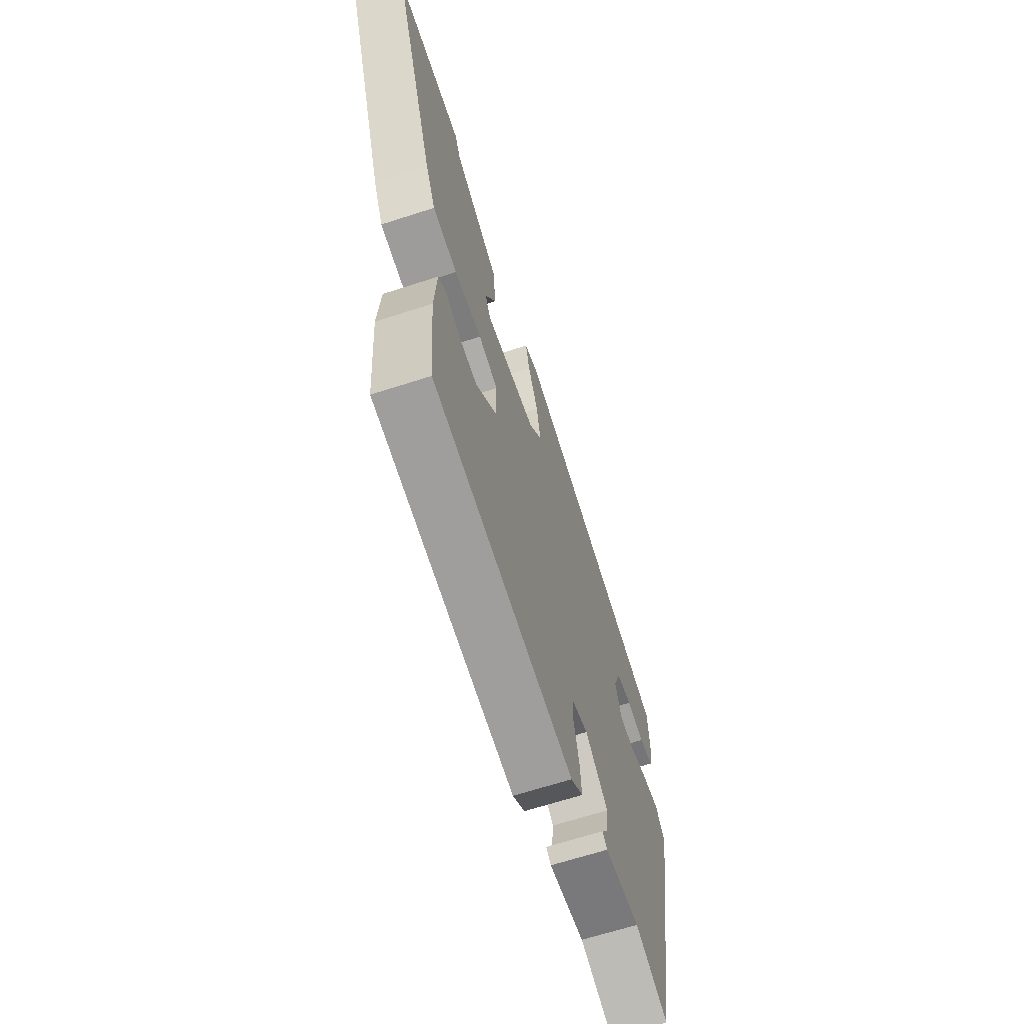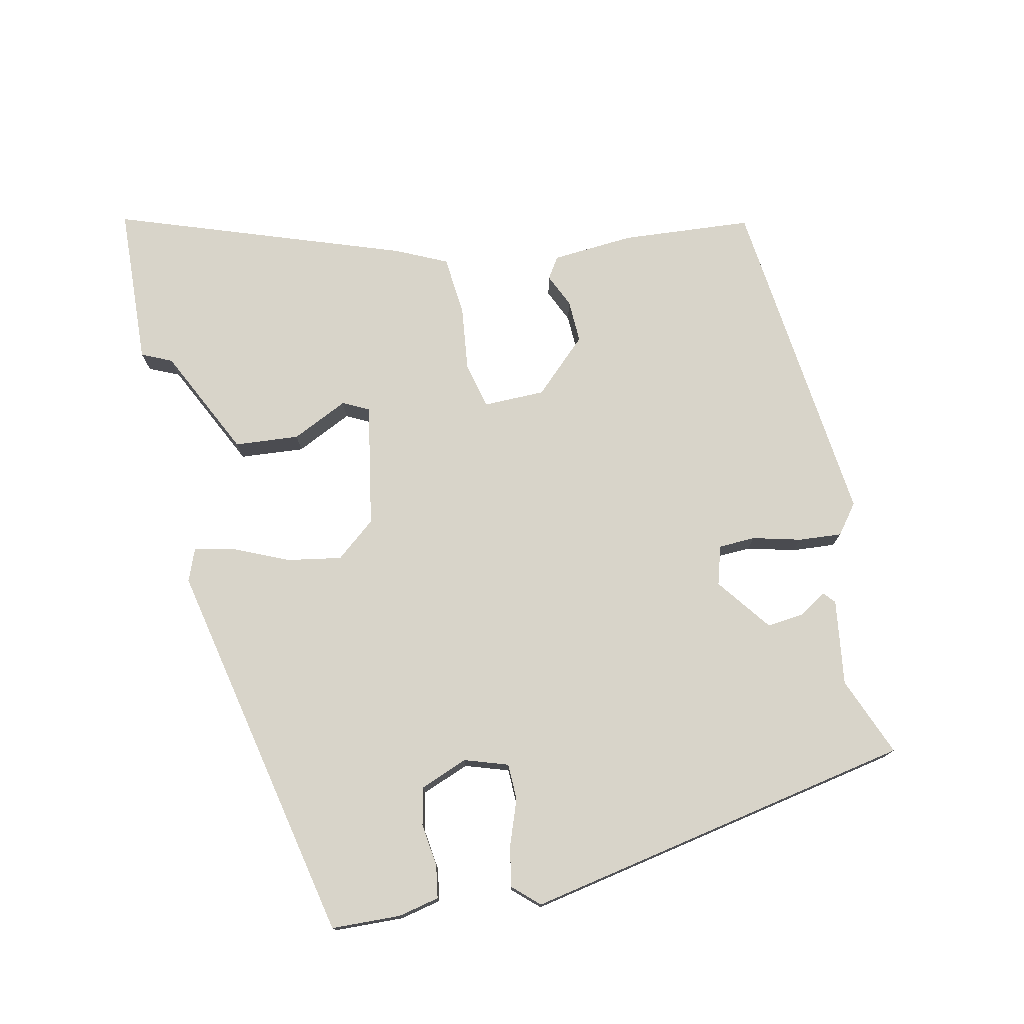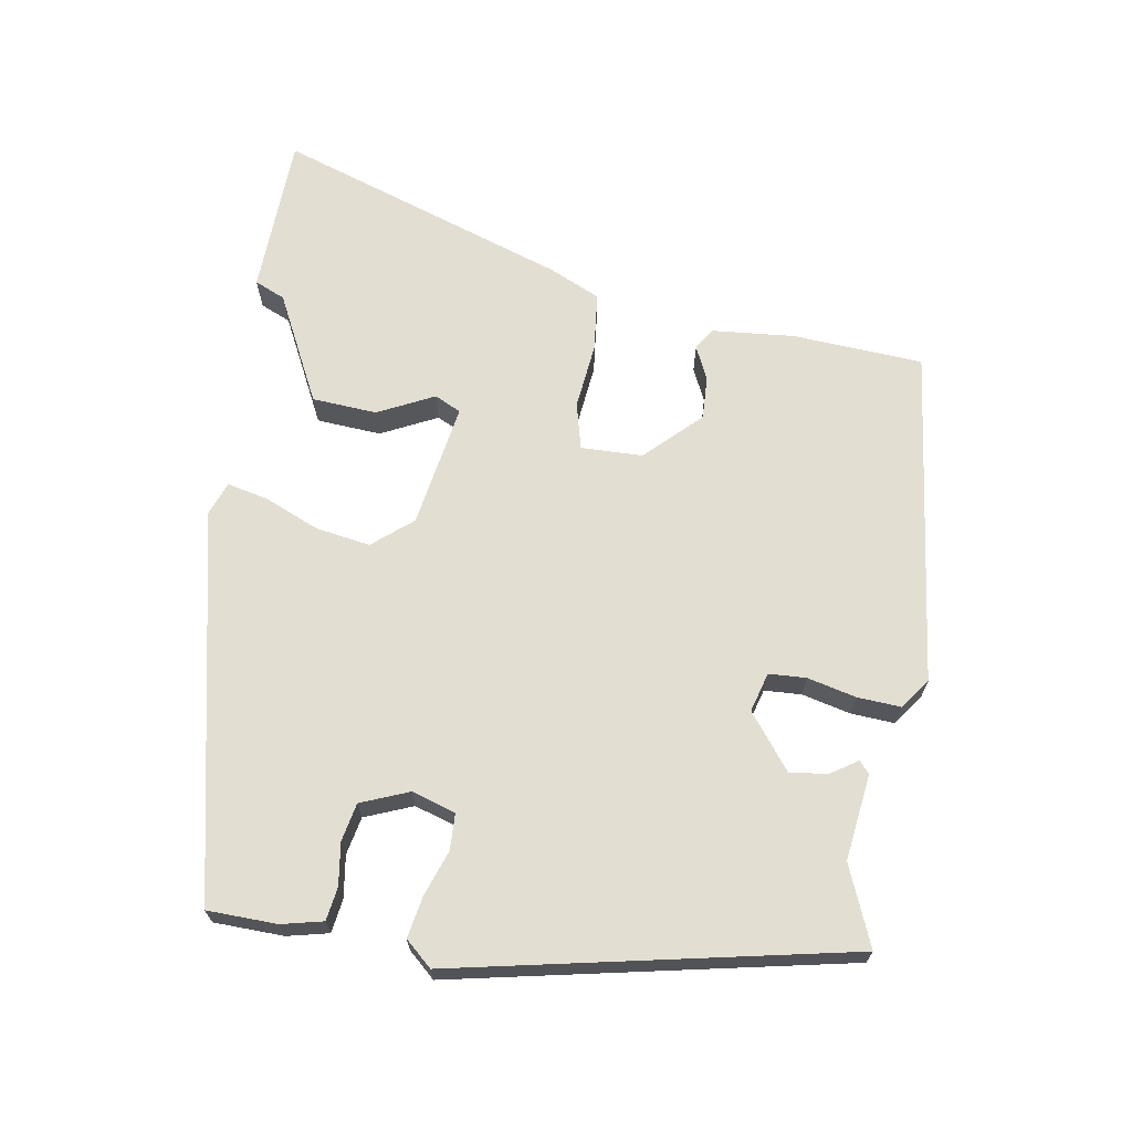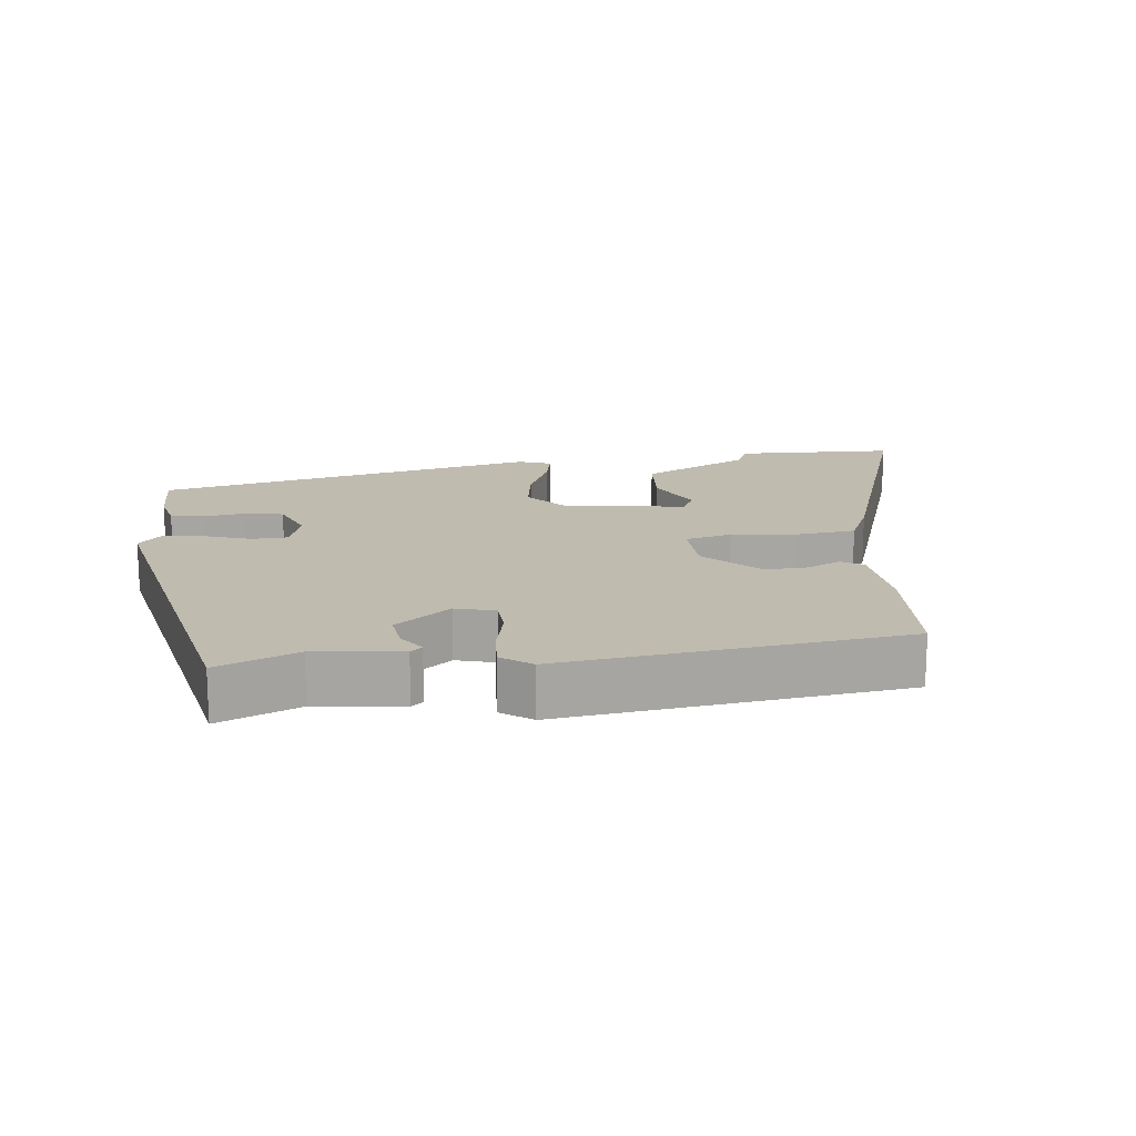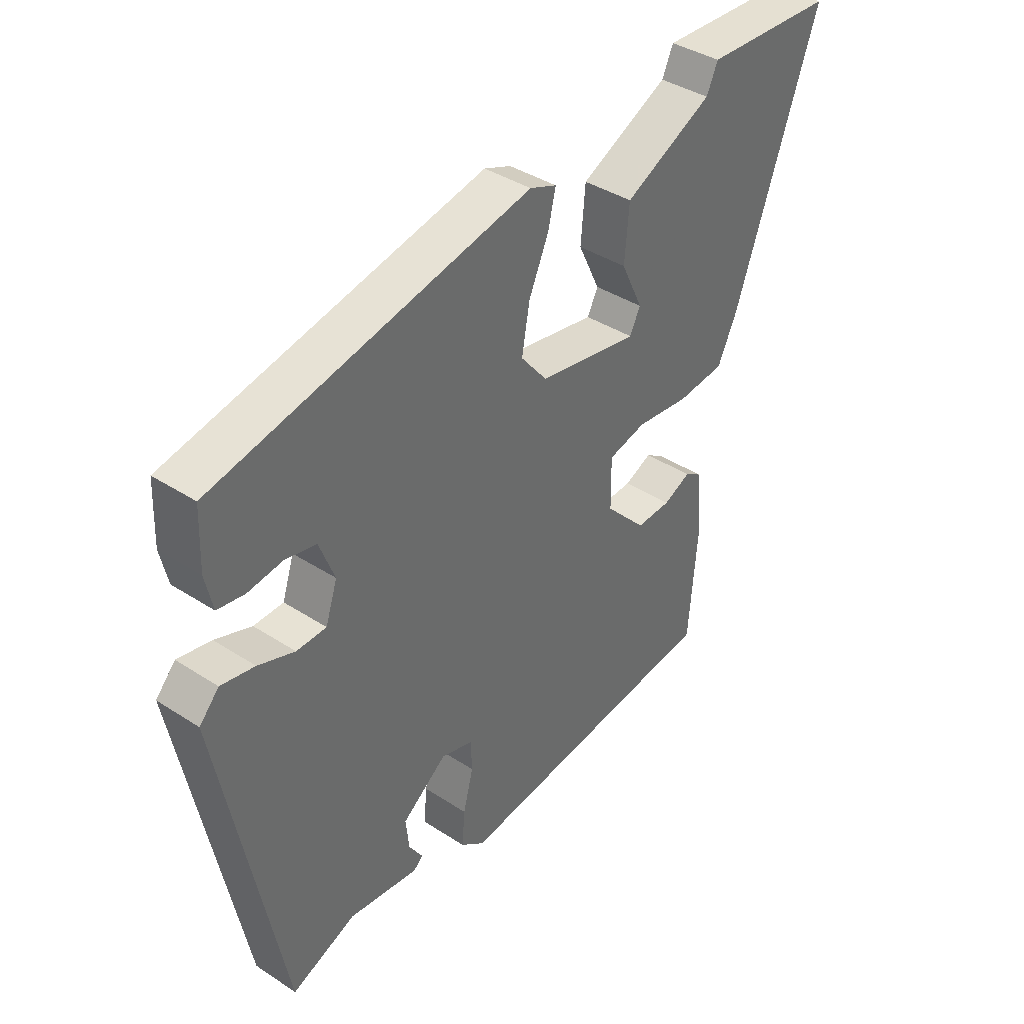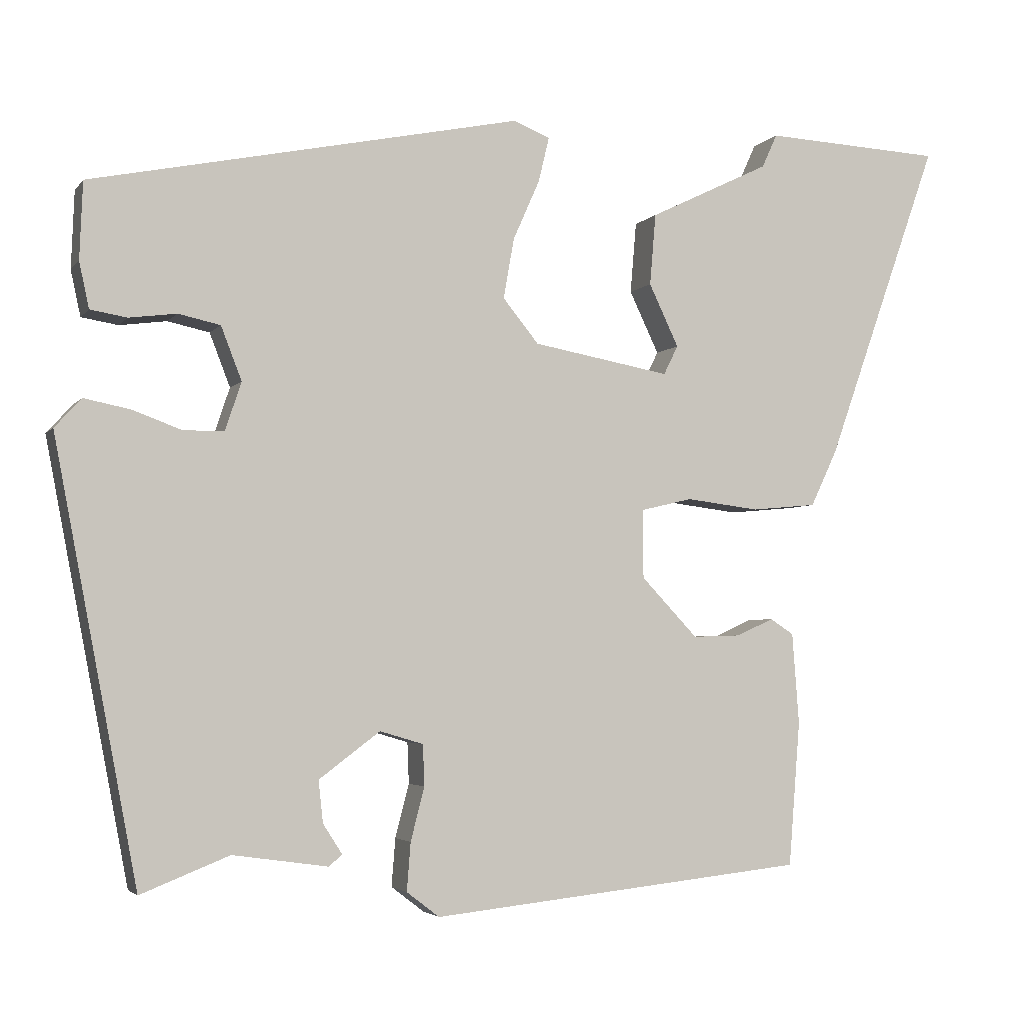
<metadata>
{"format":"obj","ext":"obj","renderer":"f3d","projection":"perspective","resolution":1024,"background":"white","views":[{"elev":-65.4,"azim":-71.9,"up":"+Z"},{"elev":75.5,"azim":77.6,"up":"+Y"},{"elev":67.5,"azim":98.5,"up":"+Y"},{"elev":16.1,"azim":172.1,"up":"+Y"},{"elev":39.4,"azim":129.0,"up":"+Z"},{"elev":-3.5,"azim":161.0,"up":"+Z"}]}
</metadata>
<code>
v 0.415 0.07 -0.502
v 0.299 0.07 -0.456
v 0.174 0.07 -0.474
v 0.157 0.07 -0.459
v 0.182 0.07 -0.42
v 0.188 0.07 -0.365
v 0.108 0.07 -0.305
v 0.051 0.07 -0.322
v 0.049 0.07 -0.376
v 0.067 0.07 -0.446
v 0.072 0.07 -0.509
v 0.029 0.07 -0.542
v -0.465 0.07 -0.49
v -0.48 0.07 -0.3
v -0.471 0.07 -0.18
v -0.44 0.07 -0.16
v -0.391 0.07 -0.182
v -0.328 0.07 -0.184
v -0.254 0.07 -0.106
v -0.253 0.07 -0.016
v -0.321 0.07 0
v -0.417 0.07 -0.012
v -0.503 0.07 -0.004
v -0.538 0.07 0.07
v -0.687 0.07 0.49
v -0.452 0.07 0.502
v -0.432 0.07 0.458
v -0.273 0.07 0.381
v -0.265 0.07 0.287
v -0.304 0.07 0.205
v -0.285 0.07 0.167
v -0.105 0.07 0.2
v -0.058 0.07 0.258
v -0.072 0.07 0.337
v -0.107 0.07 0.416
v -0.121 0.07 0.475
v -0.073 0.07 0.494
v 0.491 0.07 0.378
v 0.495 0.07 0.277
v 0.482 0.07 0.217
v 0.434 0.07 0.209
v 0.372 0.07 0.217
v 0.317 0.07 0.205
v 0.29 0.07 0.135
v 0.311 0.07 0.072
v 0.364 0.07 0.071
v 0.429 0.07 0.095
v 0.489 0.07 0.107
v 0.524 0.07 0.069
v 0.415 0 -0.502
v 0.299 0 -0.456
v 0.174 0 -0.474
v 0.157 0 -0.459
v 0.182 0 -0.42
v 0.188 0 -0.365
v 0.108 0 -0.305
v 0.051 0 -0.322
v 0.049 0 -0.376
v 0.067 0 -0.446
v 0.072 0 -0.509
v 0.029 0 -0.542
v -0.465 0 -0.49
v -0.48 0 -0.3
v -0.471 0 -0.18
v -0.44 0 -0.16
v -0.391 0 -0.182
v -0.328 0 -0.184
v -0.254 0 -0.106
v -0.253 0 -0.016
v -0.321 0 0
v -0.417 0 -0.012
v -0.503 0 -0.004
v -0.538 0 0.07
v -0.687 0 0.49
v -0.452 0 0.502
v -0.432 0 0.458
v -0.273 0 0.381
v -0.265 0 0.287
v -0.304 0 0.205
v -0.285 0 0.167
v -0.105 0 0.2
v -0.058 0 0.258
v -0.072 0 0.337
v -0.107 0 0.416
v -0.121 0 0.475
v -0.073 0 0.494
v 0.491 0 0.378
v 0.495 0 0.277
v 0.482 0 0.217
v 0.434 0 0.209
v 0.372 0 0.217
v 0.317 0 0.205
v 0.29 0 0.135
v 0.311 0 0.072
v 0.364 0 0.071
v 0.429 0 0.095
v 0.489 0 0.107
v 0.524 0 0.069
f 49 1 2
f 48 49 2
f 47 48 2
f 46 47 2
f 45 46 2 3
f 44 45 3
f 40 41 42
f 39 40 42
f 38 39 42
f 37 38 42
f 36 37 42
f 35 36 42
f 34 35 42
f 33 34 42 43
f 32 33 43 44
f 27 28 29 30
f 27 30 31
f 25 26 27
f 24 25 27
f 23 24 27
f 22 23 27
f 21 22 27
f 20 21 27 31
f 15 16 17
f 14 15 17
f 13 14 17
f 12 13 17
f 11 12 17
f 10 11 17
f 9 10 17 18
f 8 9 18 19
f 3 4 5
f 44 3 5
f 44 5 6
f 44 6 7
f 32 44 7
f 31 32 7
f 20 31 7
f 7 8 19 20
f 51 50 98
f 51 98 97
f 51 97 96
f 51 96 95
f 52 51 95 94
f 52 94 93
f 91 90 89
f 91 89 88
f 91 88 87
f 91 87 86
f 91 86 85
f 91 85 84
f 91 84 83
f 92 91 83 82
f 93 92 82 81
f 79 78 77 76
f 80 79 76
f 76 75 74
f 76 74 73
f 76 73 72
f 76 72 71
f 76 71 70
f 80 76 70 69
f 66 65 64
f 66 64 63
f 66 63 62
f 66 62 61
f 66 61 60
f 66 60 59
f 67 66 59 58
f 68 67 58 57
f 54 53 52
f 54 52 93
f 55 54 93
f 56 55 93
f 56 93 81
f 56 81 80
f 56 80 69
f 69 68 57 56
f 1 50 51 2
f 2 51 52 3
f 3 52 53 4
f 4 53 54 5
f 5 54 55 6
f 6 55 56 7
f 7 56 57 8
f 8 57 58 9
f 9 58 59 10
f 10 59 60 11
f 11 60 61 12
f 12 61 62 13
f 13 62 63 14
f 14 63 64 15
f 15 64 65 16
f 16 65 66 17
f 17 66 67 18
f 18 67 68 19
f 19 68 69 20
f 20 69 70 21
f 21 70 71 22
f 22 71 72 23
f 23 72 73 24
f 24 73 74 25
f 25 74 75 26
f 26 75 76 27
f 27 76 77 28
f 28 77 78 29
f 29 78 79 30
f 30 79 80 31
f 31 80 81 32
f 32 81 82 33
f 33 82 83 34
f 34 83 84 35
f 35 84 85 36
f 36 85 86 37
f 37 86 87 38
f 38 87 88 39
f 39 88 89 40
f 40 89 90 41
f 41 90 91 42
f 42 91 92 43
f 43 92 93 44
f 44 93 94 45
f 45 94 95 46
f 46 95 96 47
f 47 96 97 48
f 48 97 98 49
f 49 98 50 1

</code>
